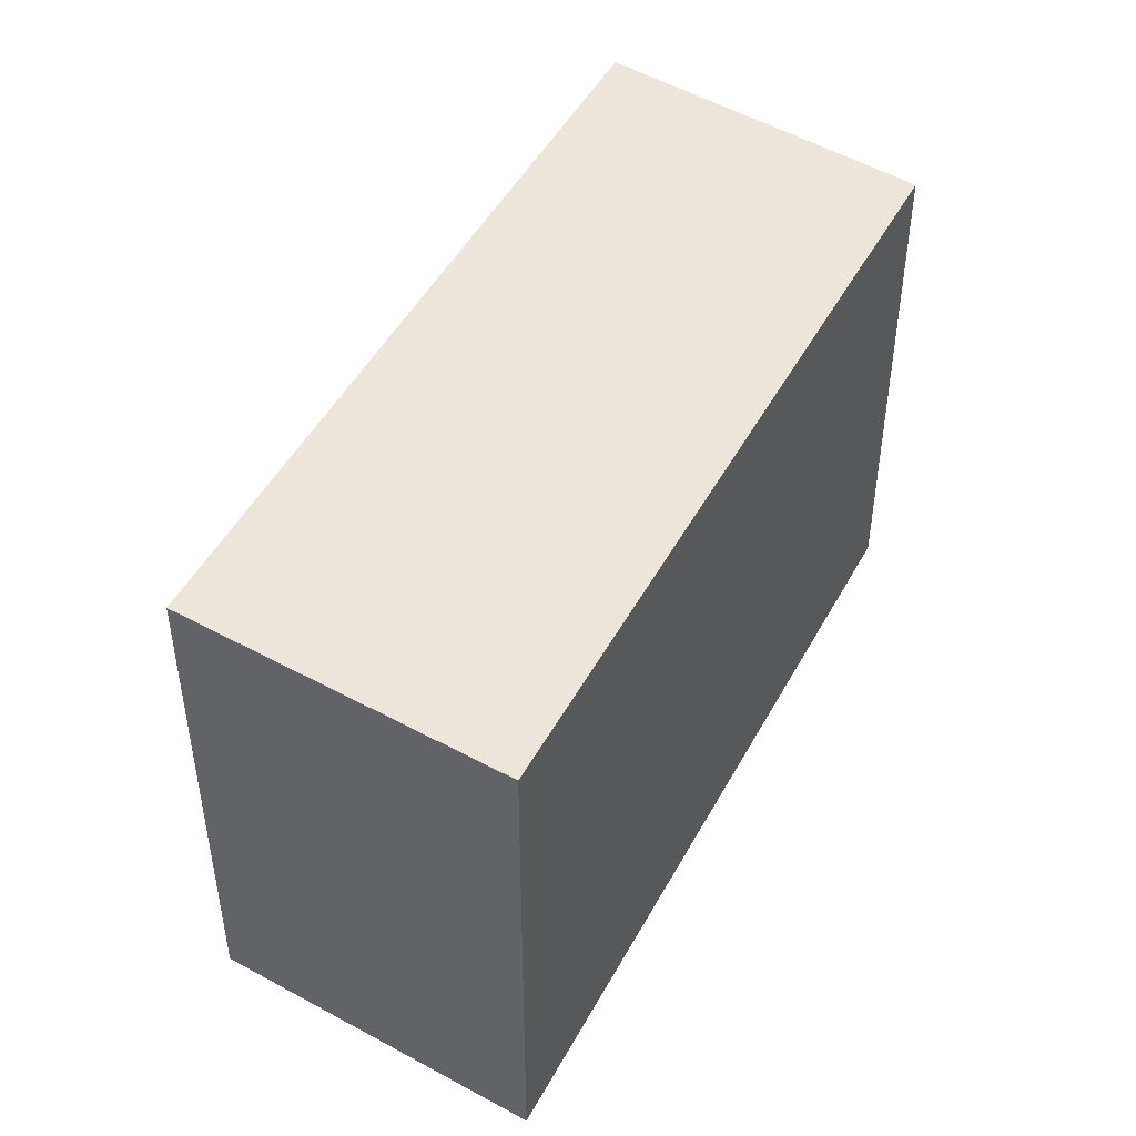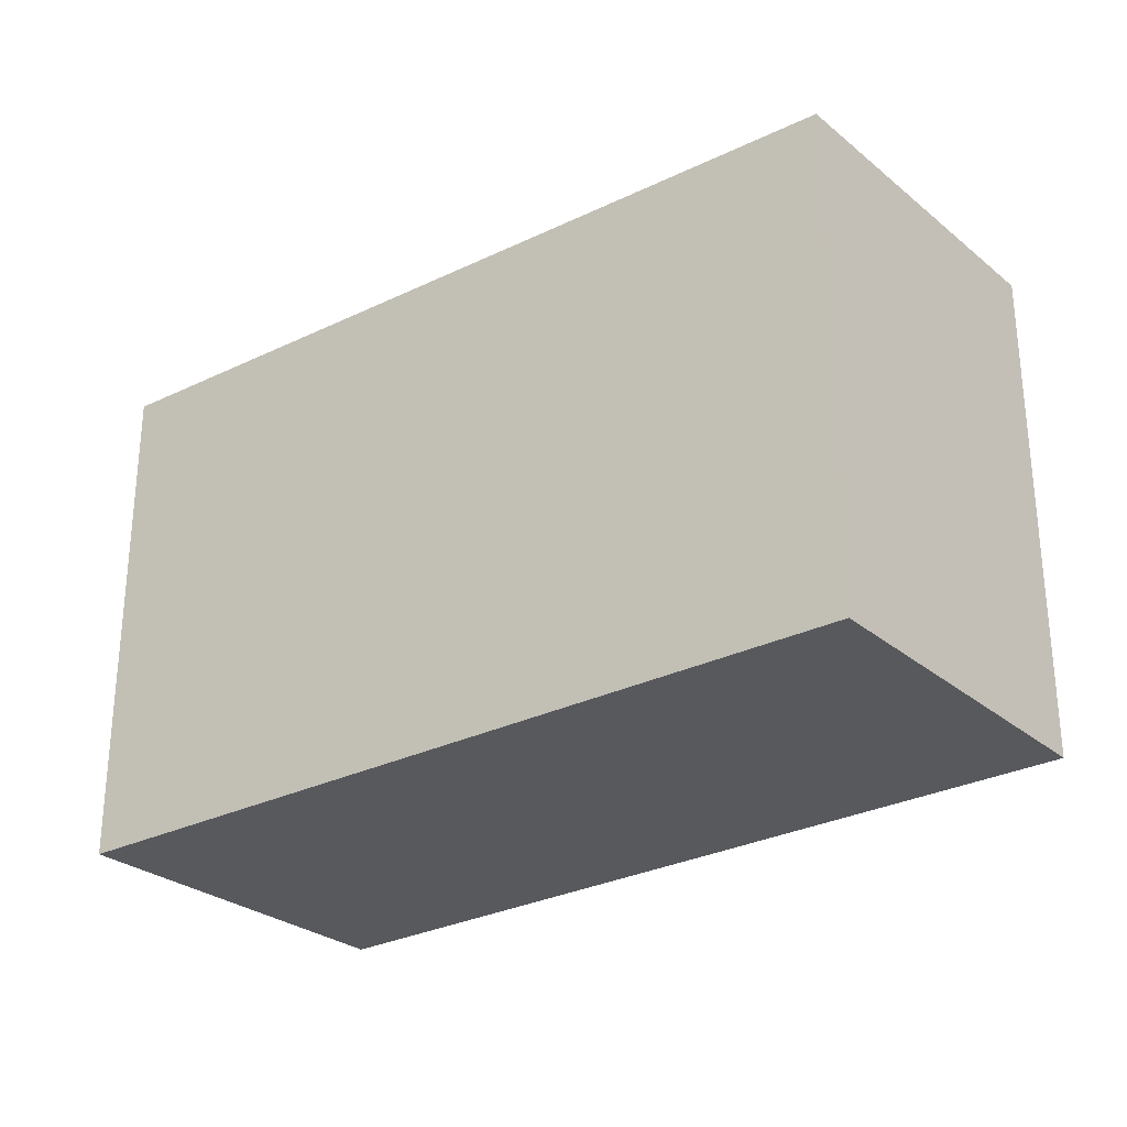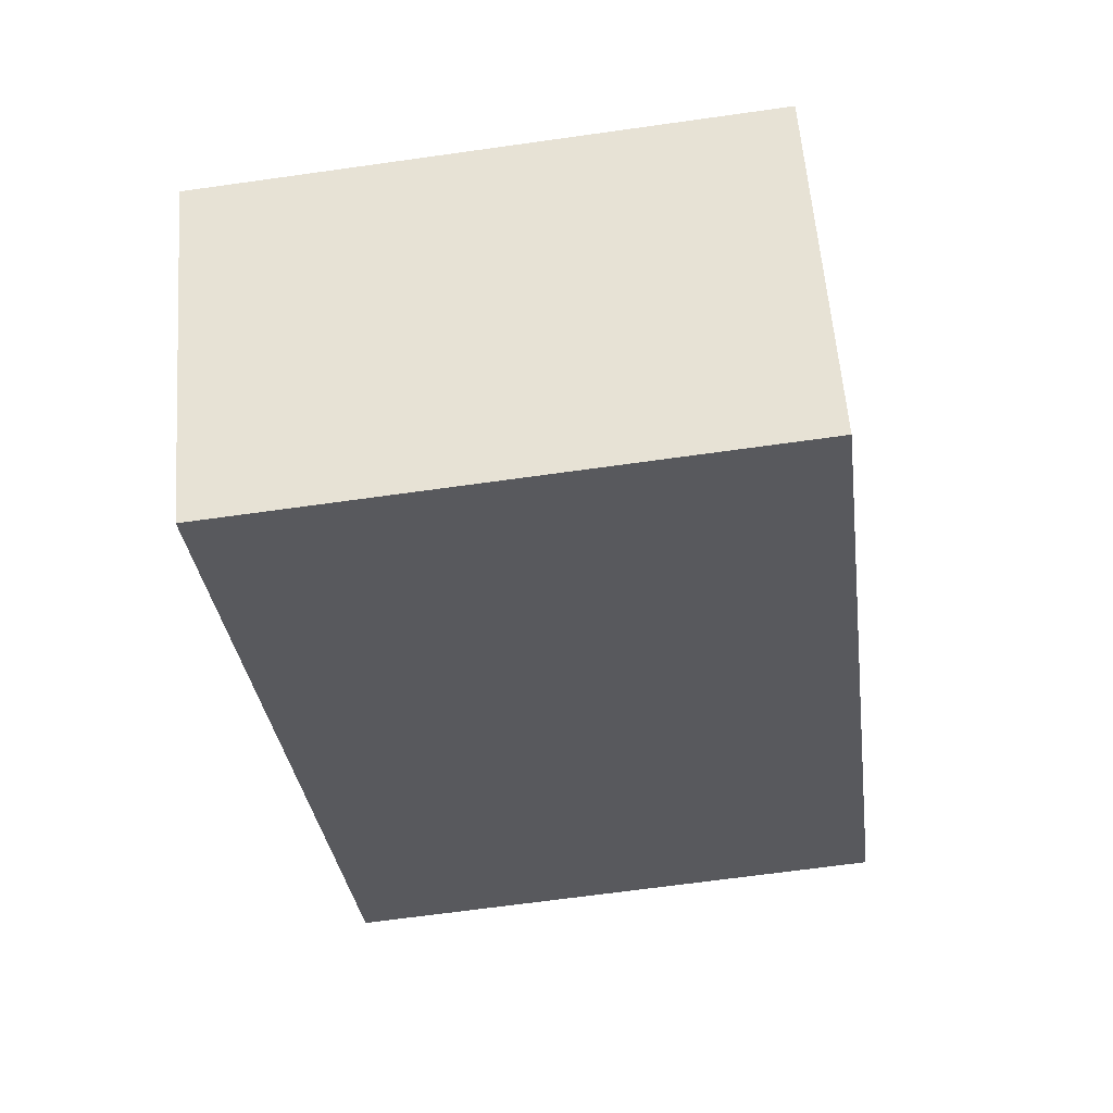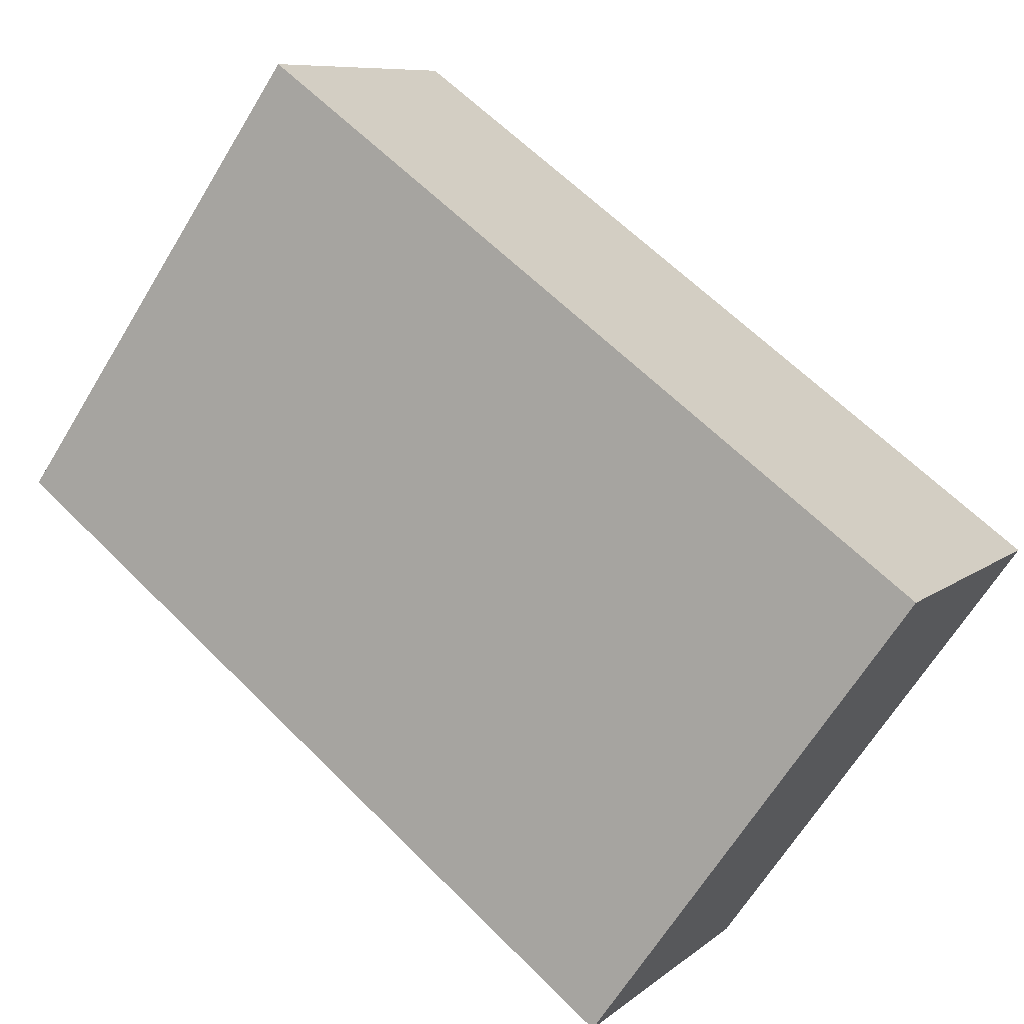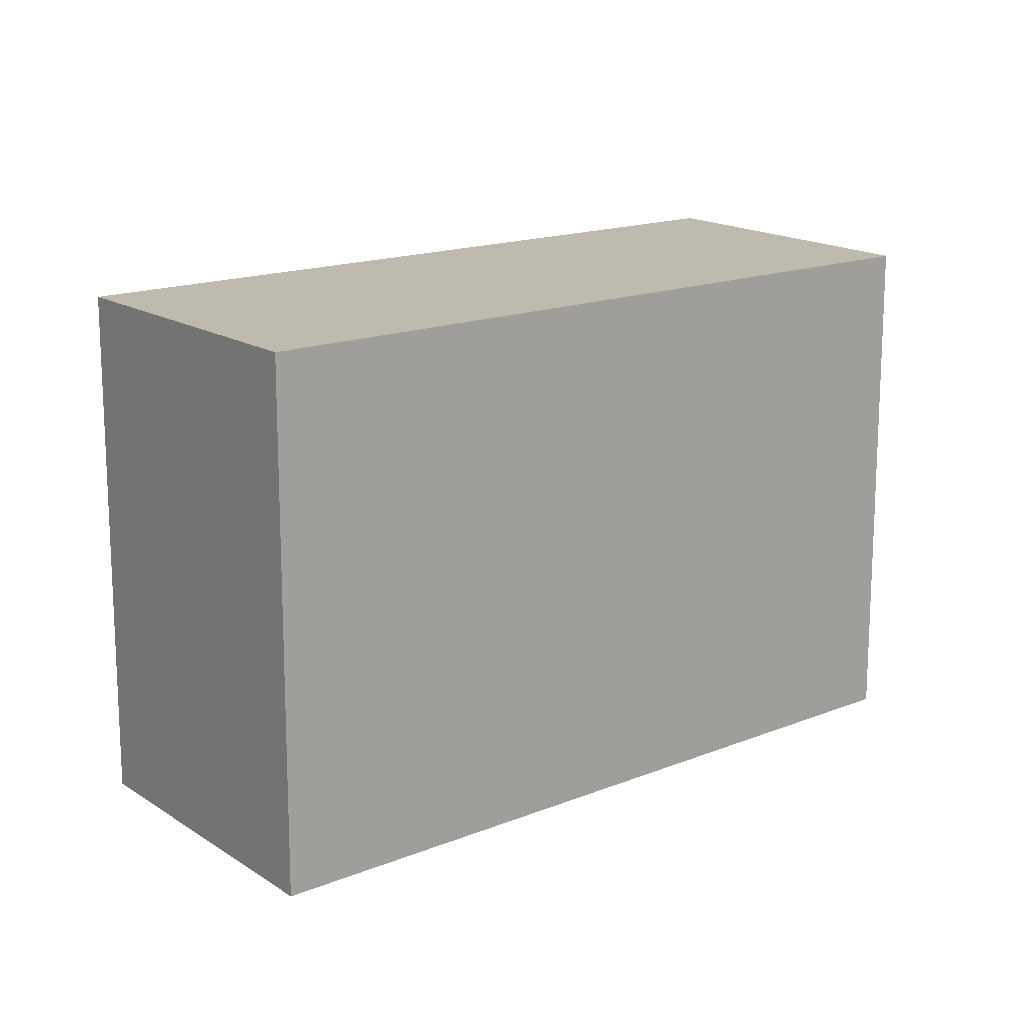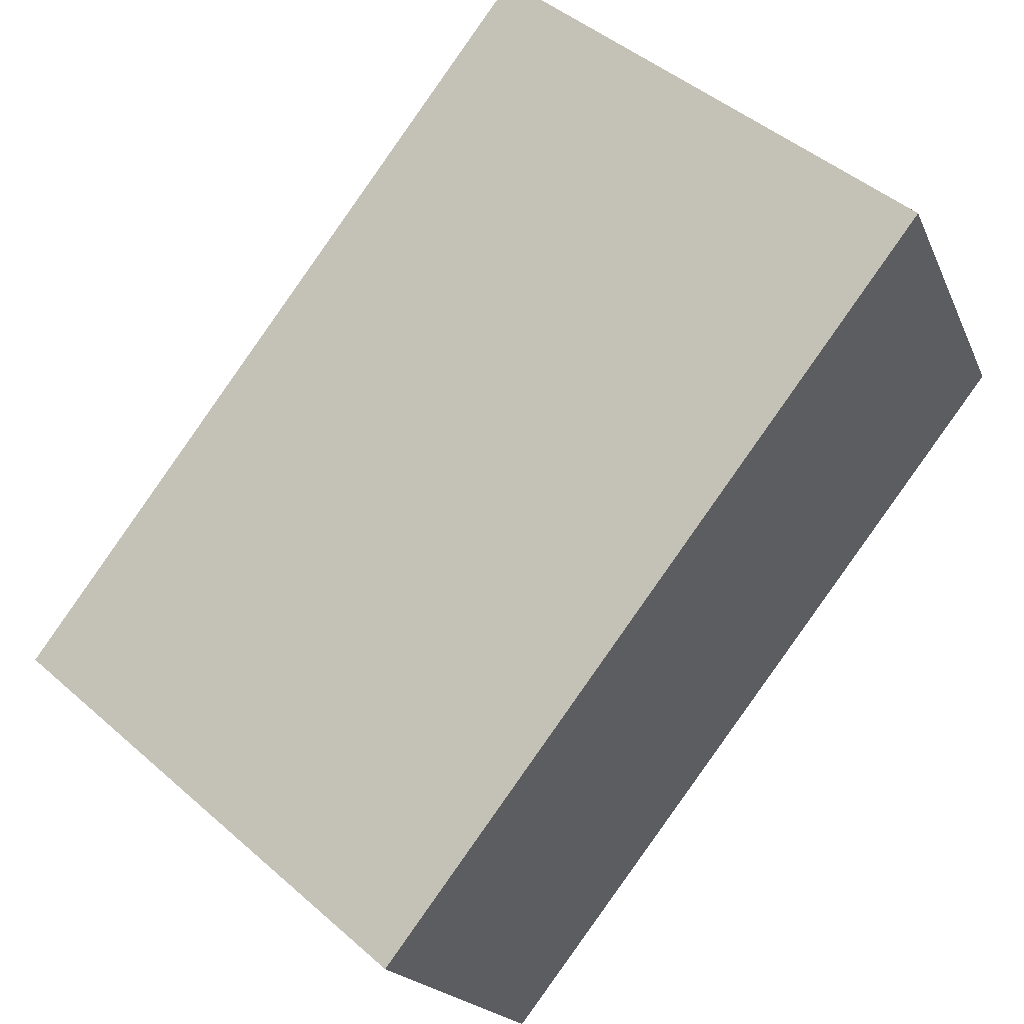
<metadata>
{"format":"obj","ext":"obj","renderer":"f3d","projection":"perspective","resolution":1024,"background":"white","views":[{"elev":47.8,"azim":152.6,"up":"+Y"},{"elev":-29.7,"azim":70.9,"up":"+Y"},{"elev":-65.4,"azim":98.1,"up":"+Z"},{"elev":-65.1,"azim":-31.2,"up":"+Z"},{"elev":15.6,"azim":174.6,"up":"+Y"},{"elev":46.0,"azim":135.0,"up":"+Z"}]}
</metadata>
<code>
v  0 2.652 1.624e-16
v  4.31 2.652 -0.906
v  3.406 2.652 -2.4
v  0.847 2.652 1.571
v  3.406 1.47e-16 -2.4
v  0 0 0
v  0.847 -9.62e-17 1.571
v  4.31 5.548e-17 -0.906
g defaultobject
f 1 2 3
f 2 1 4
f 5 1 3
f 1 5 6
f 6 4 1
f 4 6 7
f 7 2 4
f 2 7 8
f 8 3 2
f 3 8 5
f 8 6 5
f 6 8 7

</code>
